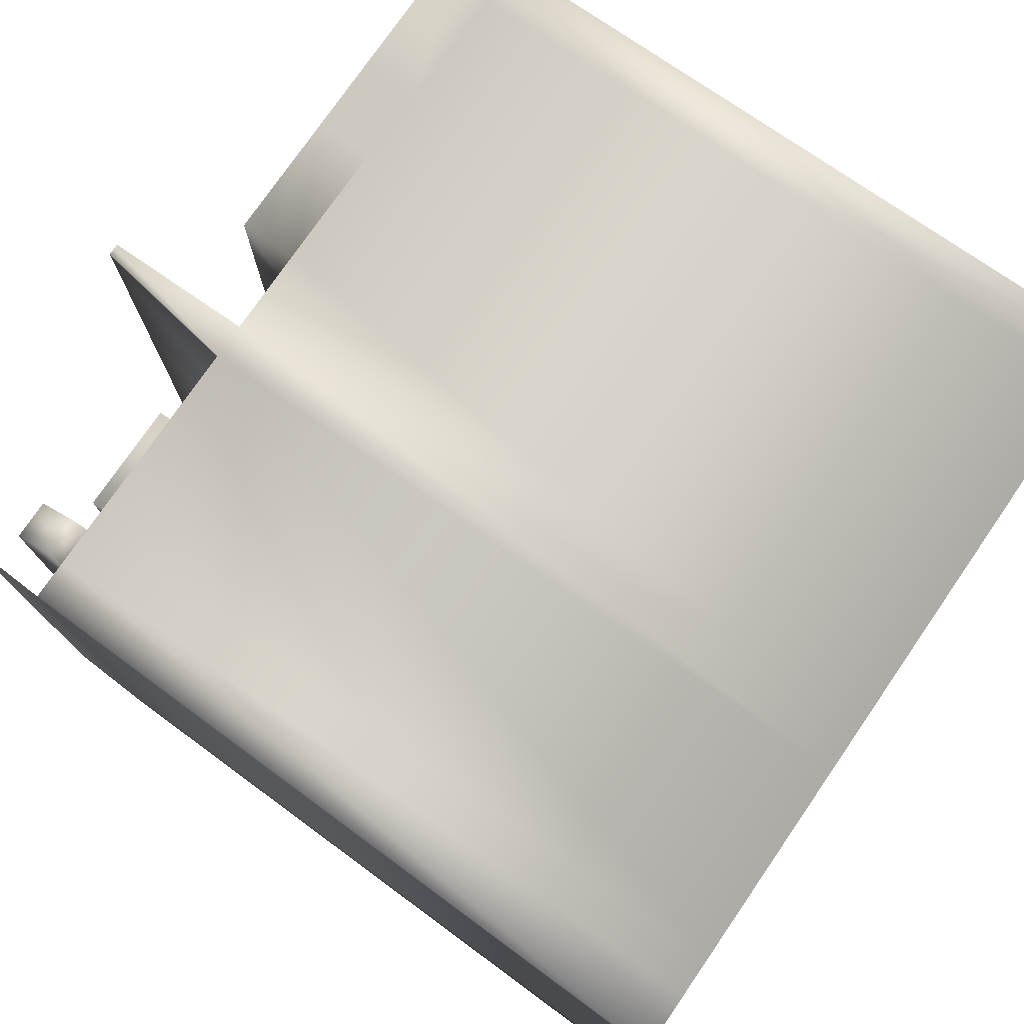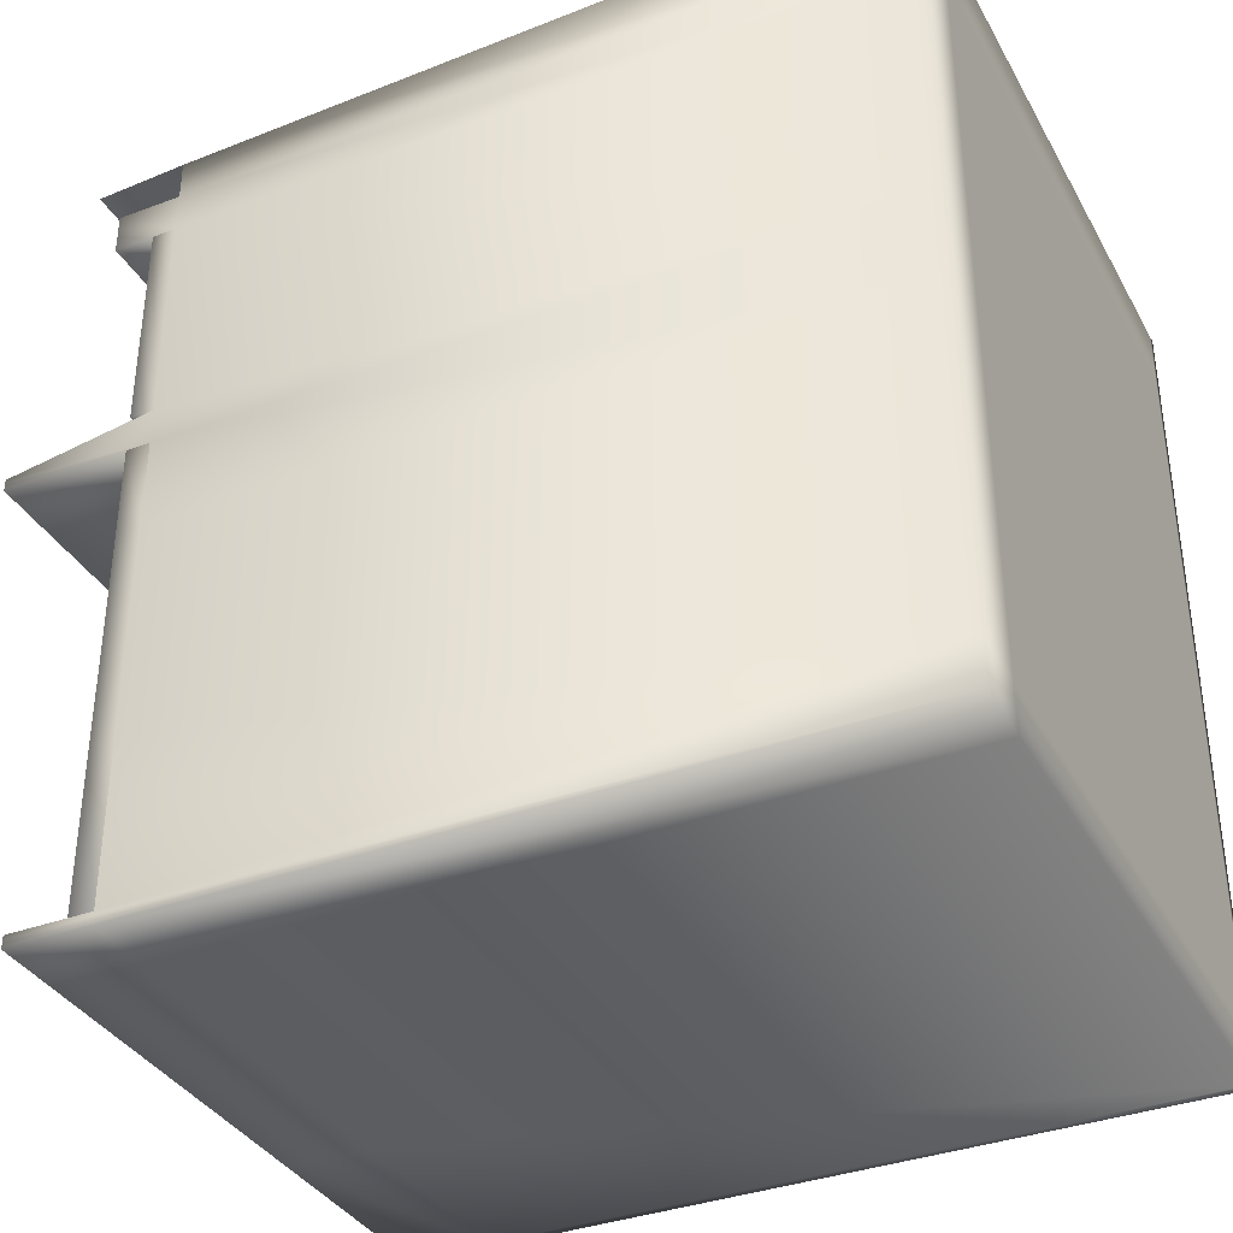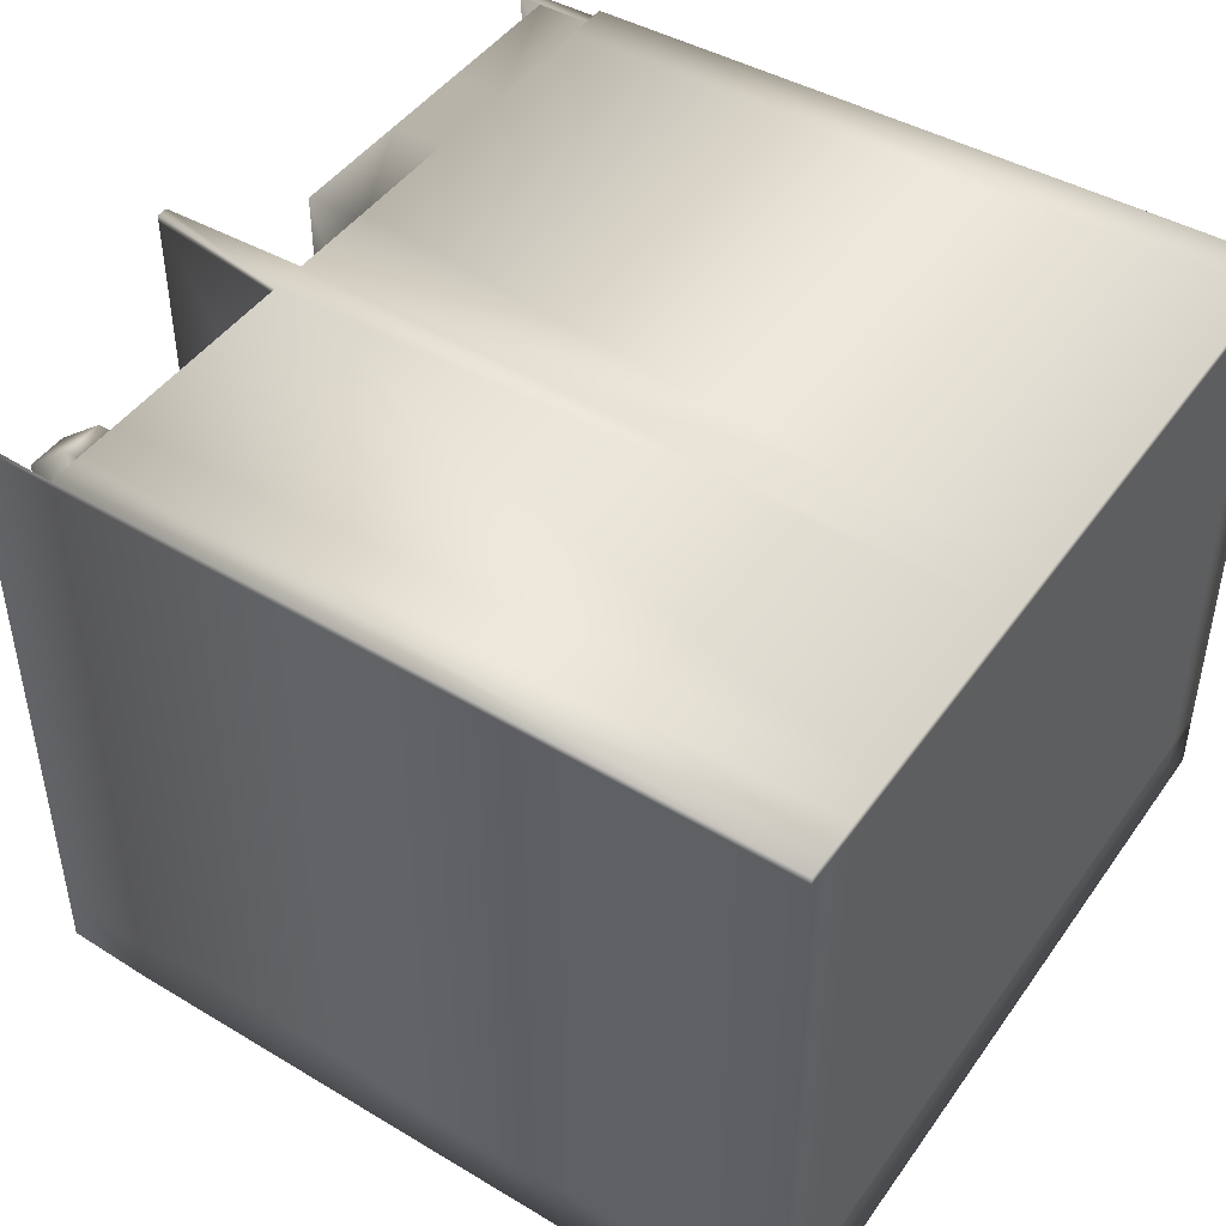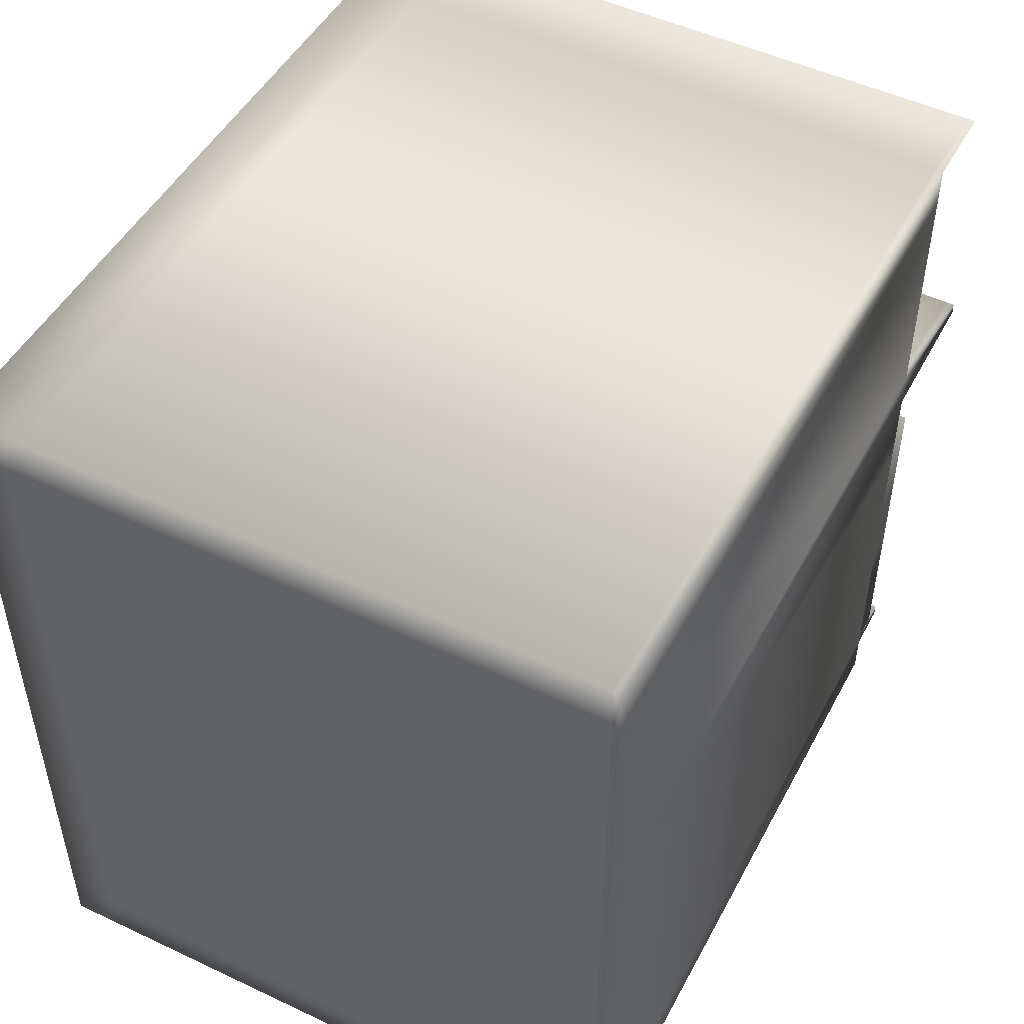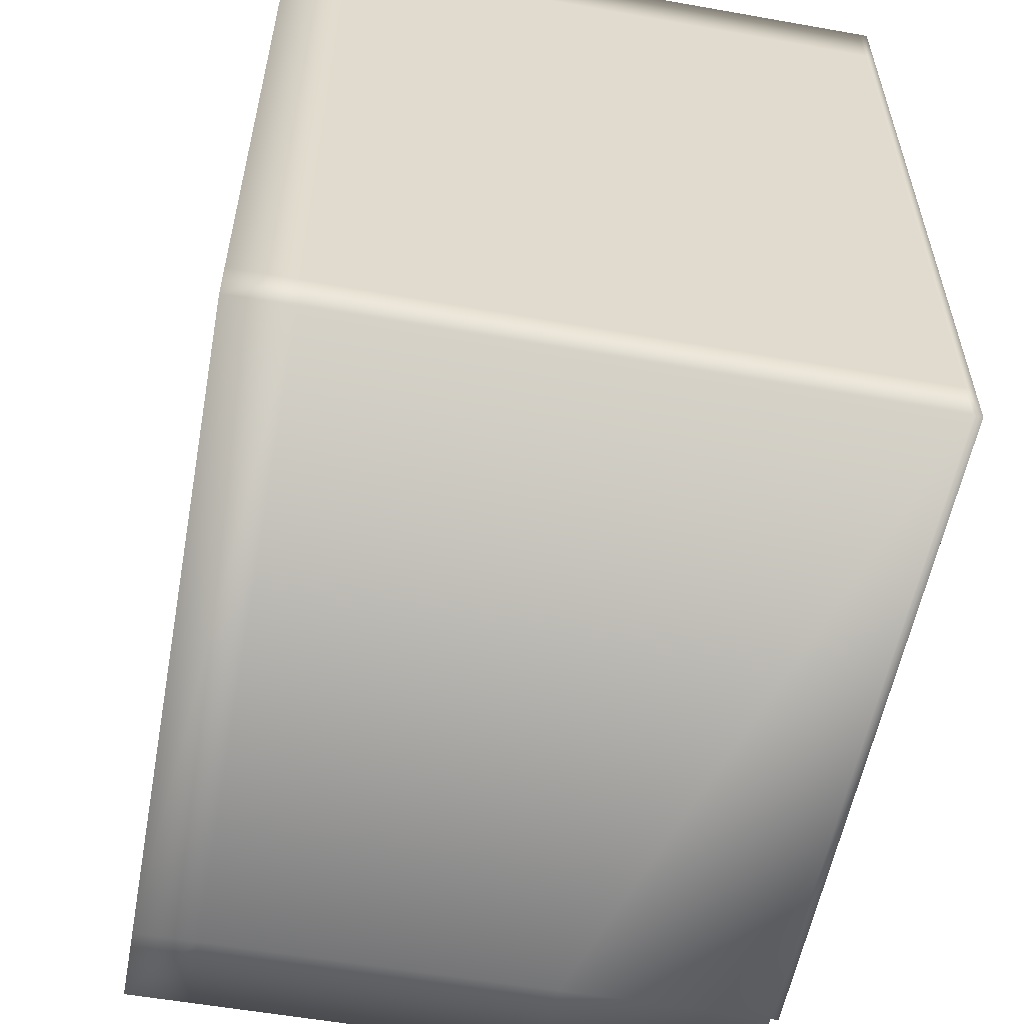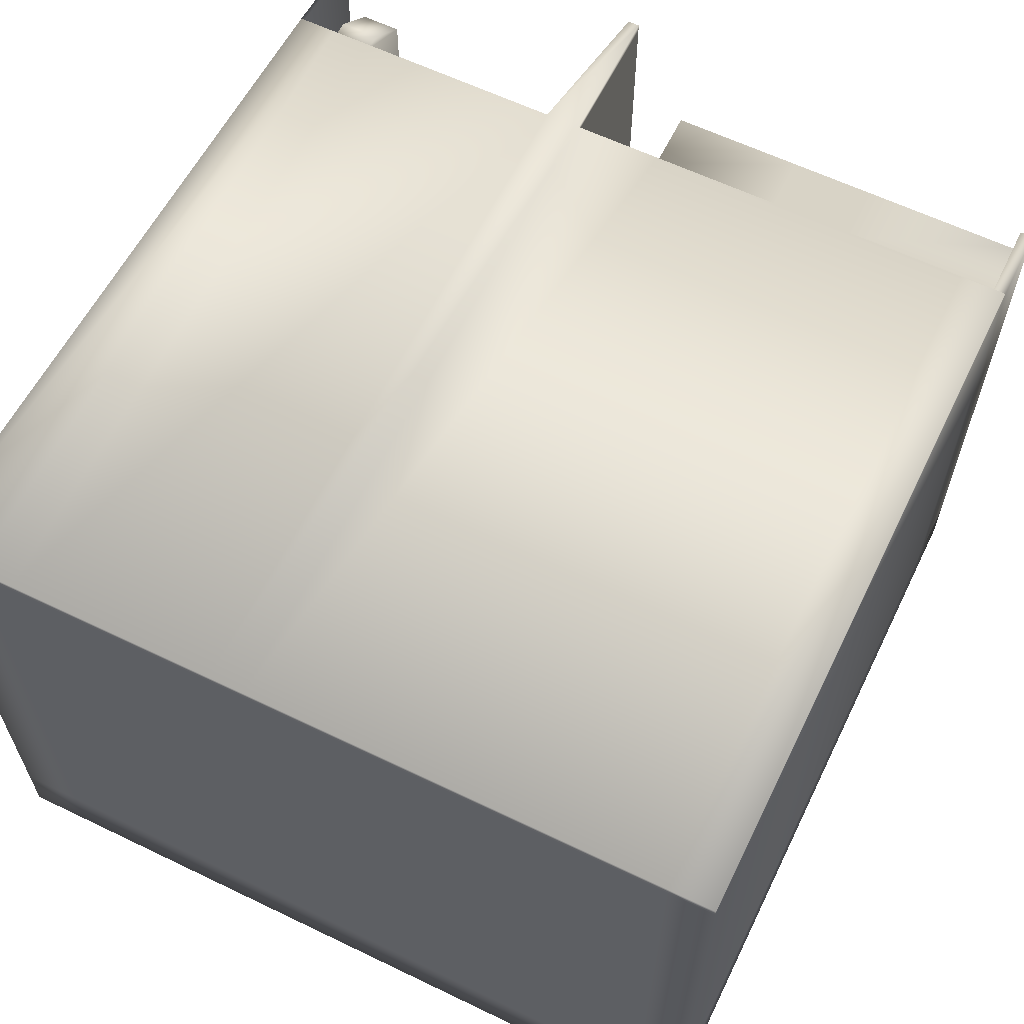
<metadata>
{"format":"obj","ext":"obj","renderer":"f3d","projection":"perspective","resolution":1024,"background":"white","views":[{"elev":76.6,"azim":-145.4,"up":"+Z"},{"elev":-36.1,"azim":-154.0,"up":"+Y"},{"elev":45.3,"azim":-146.9,"up":"+Z"},{"elev":50.1,"azim":-62.6,"up":"+Y"},{"elev":-56.5,"azim":-100.5,"up":"+Y"},{"elev":61.7,"azim":-63.9,"up":"+Z"}]}
</metadata>
<code>
o edificojapopn
v -1.672 0.4191 1.351
v -1.672 0.4191 -1.351
v 1.324 0.4191 1.351
v 1.324 0.4191 -1.351
v -1.672 3.849 1.351
v -1.672 3.849 -1.351
v 1.324 3.763 1.351
v 1.324 3.763 -1.351
v 1.324 2.543 1.351
v 1.324 2.543 -1.351
v -1.672 2.543 1.351
v -1.672 2.543 -1.351
v 1.324 2.391 1.351
v -1.672 2.391 -1.351
v 1.324 2.391 -1.351
v -1.672 2.391 1.351
v 1.952 2.391 -1.351
v 1.952 2.441 -1.351
v 1.952 2.441 1.351
v 1.952 2.391 1.351
v -1.672 0.4191 1.317
v -1.672 0.4191 0.4157
v 1.324 0.4191 0.4157
v 1.324 0.4191 1.317
v 1.324 3.763 0.4157
v 1.324 3.763 1.317
v -1.672 3.849 0.4157
v -1.672 3.849 1.317
v -1.672 2.543 0.4157
v -1.672 2.543 1.317
v 1.324 2.543 0.4157
v 1.324 2.543 1.317
v 1.324 2.391 0.4157
v 1.324 2.391 1.317
v -1.672 2.391 0.4157
v -1.672 2.391 1.317
v 1.952 2.441 0.4157
v 1.952 2.441 1.317
v 1.952 2.391 0.4157
v 1.952 2.391 1.317
v 1.324 2.015 1.351
v -1.672 2.015 -1.351
v 1.324 2.015 -1.351
v -1.672 2.015 1.351
v 1.324 2.015 1.317
v 1.324 2.015 0.4157
v -1.672 2.015 1.317
v -1.672 2.015 0.4157
v 1.324 0.6131 1.351
v -1.672 0.6131 -1.351
v -1.672 0.6131 1.317
v -1.672 0.6131 0.4157
v 1.324 0.4714 -1.351
v -1.672 0.6131 1.351
v 1.324 0.4714 1.317
v 1.324 0.4714 0.4157
v 1.672 0.4191 -1.351
v 1.672 0.4191 0.4157
v 1.672 0.4191 1.317
v 1.672 0.4714 -1.351
v 1.672 0.4714 1.317
v 1.672 0.4714 0.4157
v 1.579 0.4714 1.317
v 1.579 2.015 1.317
v 1.579 0.4714 0.4157
v 1.579 2.015 0.4157
v 1.324 0.4714 -0.354
v 1.324 2.015 -0.3647
v 1.324 2.015 -0.9936
v 1.324 0.4714 -0.9899
v 1.097 0.4714 -0.9899
v 1.097 0.4714 -0.354
v 1.097 2.015 -0.9936
v 1.097 2.015 -0.3647
v 1.324 3.429 -1.351
v -1.672 3.429 1.351
v 1.324 3.429 1.351
v -1.672 3.429 -1.351
v -1.672 3.429 1.317
v -1.672 3.429 0.4157
v 1.324 3.429 1.317
v 1.324 3.429 0.4157
v 1.324 3.596 -1.351
v -1.672 3.596 1.351
v 1.324 3.596 1.317
v 1.324 3.596 0.4157
v 1.324 3.596 1.351
v -1.672 3.596 -1.351
v -1.672 3.596 1.317
v -1.672 3.596 0.4157
v -1.672 0.4191 -1.083
v 1.324 0.4191 -1.083
v 1.324 3.763 -1.083
v -1.672 3.849 -1.083
v -1.672 2.543 -1.083
v 1.324 2.543 -1.083
v 1.324 2.391 -1.083
v -1.672 2.391 -1.083
v 1.952 2.441 -1.083
v 1.952 2.391 -1.083
v -1.672 2.015 -1.083
v -1.672 0.6131 -1.083
v 1.672 0.4191 -1.083
v 1.672 0.4714 -1.083
v -1.672 3.429 -1.083
v 1.324 3.429 -1.083
v -1.672 3.596 -1.083
v 1.324 3.596 -1.083
v 1.424 2.543 -1.351
v 1.424 3.429 -1.351
v 1.424 2.543 -1.083
v 1.424 3.429 -1.083
v 1.592 3.429 0.4157
v 1.592 3.429 -1.083
v 1.592 3.429 -1.351
v 1.592 3.596 -1.351
v 1.592 3.596 0.4157
v 1.592 3.596 -1.083
v 1.592 3.429 1.164
v 1.403 3.429 1.317
v 1.403 3.596 1.317
v 1.592 3.596 1.164
v 1.324 1.13 -1.351
v -1.672 1.212 1.351
v 1.324 1.13 1.317
v 1.324 1.13 0.4157
v 1.324 1.212 1.351
v -1.672 1.212 -1.351
v -1.672 1.212 1.317
v -1.672 1.212 0.4157
v 1.579 1.13 1.317
v 1.579 1.13 0.4157
v 1.324 1.13 -0.3586
v 1.324 1.13 -0.9915
v 1.097 1.13 -0.3586
v 1.097 1.13 -0.9915
v -1.672 1.212 -1.083
v 1.324 2.015 -0.197
v 1.324 0.4714 -0.1885
v 1.324 1.13 -0.1921
v 1.324 1.469 -1.351
v -1.672 1.519 1.351
v 1.324 1.469 1.317
v 1.324 1.469 0.4157
v 1.579 1.469 1.317
v 1.579 1.469 0.4157
v 1.324 1.469 -0.9923
v 1.097 1.469 -0.9923
v 1.324 1.519 1.351
v -1.672 1.519 -1.351
v -1.672 1.519 1.317
v -1.672 1.519 0.4157
v 1.324 1.469 -0.3609
v 1.097 1.469 -0.3609
v -1.672 1.519 -1.083
v 1.324 1.469 -0.194
v 1.324 2.015 0.1281
v 1.324 0.4714 0.1321
v 1.324 1.469 0.1295
v 1.324 1.39 1.351
v -1.672 1.39 -1.351
v -1.672 1.39 1.317
v -1.672 1.39 0.4157
v 1.324 1.327 -0.3599
v 1.097 1.327 -0.3599
v -1.672 1.39 -1.083
v 1.324 1.327 -1.351
v -1.672 1.39 1.351
v 1.324 1.327 1.317
v 1.324 1.327 0.4157
v 1.579 1.327 1.317
v 1.579 1.327 0.4157
v 1.324 1.327 -0.992
v 1.097 1.327 -0.992
v 1.324 1.327 -0.1932
v 1.324 1.327 0.1299
v 1.508 0.4714 0.1321
v 1.508 0.4714 0.4157
v 1.508 1.13 0.4157
v 1.508 1.13 0.1304
v 1.508 0.4714 -0.1885
v 1.508 1.13 -0.1921
v 1.508 1.327 0.4157
v 1.508 1.469 0.4157
v 1.508 1.469 0.1295
v 1.508 1.327 0.1299
v 1.508 1.327 -0.1932
v 1.324 2.543 0.4157
v 1.324 2.543 1.317
v 1.324 3.429 1.317
v 1.324 3.429 0.4157
v 1.324 2.543 -1.083
v 1.324 3.429 -1.083
v 1.324 3.29 1.317
v 1.324 3.29 0.4157
v 1.324 3.29 -1.083
v 1.324 2.813 1.317
v 1.324 2.813 0.4157
v 1.324 2.813 -1.083
v 1.324 3.29 1.317
v 1.324 3.29 0.4157
v 1.324 3.29 -1.083
v 1.324 2.813 1.317
v 1.324 2.813 0.4157
v 1.324 2.813 -1.083
v 1.324 3.29 0.958
v 1.324 2.813 0.958
v 1.324 3.29 0.5742
v 1.324 2.813 0.5742
v 1.324 3.29 0.04078
v 1.324 2.813 0.04078
v 1.324 3.29 -0.4446
v 1.324 2.813 -0.4446
v 1.324 3.29 -0.5812
v 1.324 2.813 -0.5812
v 1.324 3.29 -0.0812
v 1.324 2.813 -0.0812
v 1.324 3.29 -0.9644
v 1.324 2.813 -0.9644
v 1.485 2.813 0.4157
v 1.485 3.29 0.4157
v 1.485 3.29 0.04078
v 1.485 2.813 0.04078
v 1.485 3.29 0.5742
v 1.485 3.29 0.958
v 1.485 2.813 0.5742
v 1.485 2.813 0.958
v 1.485 2.813 -0.4446
v 1.485 3.29 -0.4446
v 1.485 3.29 -0.9644
v 1.485 3.29 -0.5812
v 1.485 2.813 -0.9644
v 1.485 2.813 -0.5812
v 1.485 3.29 -0.0812
v 1.485 2.813 -0.0812
v 1.324 2.391 -1.351
v 1.324 2.391 0.4157
v 1.324 2.015 -1.351
v 1.324 2.015 0.4157
v 1.324 0.4714 -1.351
v 1.324 2.015 -0.3647
v 1.324 2.015 -0.9936
v 1.324 0.4714 -0.9899
v 1.324 2.391 -1.083
v 1.324 1.13 -1.351
v 1.324 1.13 -0.9915
v 1.324 2.015 -0.197
v 1.324 1.469 -1.351
v 1.324 1.469 -0.9923
v 1.324 2.015 0.1281
v 1.324 1.327 -1.351
v 1.324 1.327 -0.992
v 1.324 2.015 -1.093
v 1.324 0.4714 -1.09
v 1.324 1.13 -1.091
v 1.324 1.469 -1.092
v 1.324 1.327 -1.091
v 1.424 0.4714 -1.351
v 1.424 0.4714 -1.09
v 1.424 2.015 -1.351
v 1.424 2.015 -1.093
v 1.424 2.391 -1.351
v 1.424 1.469 -1.351
v 1.424 2.391 -1.083
v 1.424 1.13 -1.351
v 1.424 1.13 -1.091
v 1.424 1.327 -1.351
v 1.424 1.469 -1.092
v 1.424 1.327 -1.091
v 1.7 3.743 1.351
v 1.7 3.743 -1.351
v 1.7 3.743 0.4157
v 1.7 3.743 1.317
v 1.7 3.743 -1.083
v 1.579 0.8749 1.231
v 1.579 0.7215 1.231
v 1.579 0.7215 0.6916
v 1.579 0.8795 0.6916
v 1.562 0.8749 1.231
v 1.521 0.7215 1.231
v 1.521 0.7215 0.6916
v 1.562 0.8795 0.6916
f 91 2 4 92
f 108 83 8 93
f 93 8 6 94
f 102 50 2 91
f 87 7 5 84
f 53 4 2 50
f 75 10 12 78
f 13 9 11 16
f 105 78 12 95
f 32 9 19 38
f 266 259 258 265
f 41 13 16 44
f 10 15 14 12
f 95 12 14 98
f 100 17 18 99
f 15 10 18 17
f 97 15 17 100
f 9 13 20 19
f 13 34 40 20
f 34 33 39 40
f 20 40 38 19
f 40 39 37 38
f 11 30 36 16
f 30 29 35 36
f 41 45 34 13
f 45 46 33 34
f 96 31 37 99
f 31 32 38 37
f 76 79 30 11
f 79 80 29 30
f 54 51 21 1
f 51 52 22 21
f 7 26 28 5
f 26 25 27 28
f 87 85 26 7
f 85 86 25 26
f 1 21 24 3
f 21 22 23 24
f 36 35 48 47
f 16 36 47 44
f 144 46 66 146
f 149 143 45 41
f 149 41 44 142
f 156 153 68 138
f 15 43 42 14
f 98 14 42 101
f 53 70 67 139 158 56 62 104 60
f 3 49 54 1
f 3 24 55 49
f 92 4 57 103
f 129 130 52 51
f 124 129 51 54
f 123 53 50 128
f 137 128 50 102
f 103 57 60 104
f 59 58 62 61
f 55 24 59 61
f 4 53 60 57
f 24 23 58 59
f 56 55 61 62
f 145 146 66 64
f 55 56 65 63
f 46 45 64 66
f 125 55 63 131
f 135 72 71 136
f 69 68 74 73
f 246 243 254 255
f 133 67 72 135
f 67 70 71 72
f 147 69 73 148
f 9 32 81 77
f 89 90 80 79
f 84 89 79 76
f 107 88 78 105
f 83 75 78 88
f 9 77 76 11
f 75 106 112 110
f 8 83 88 6
f 94 6 88 107
f 5 28 89 84
f 28 27 90 89
f 83 108 118 116
f 77 81 85 87
f 77 87 84 76
f 86 85 121 122 117
f 108 86 117 118
f 27 94 107 90
f 90 107 105 80
f 58 103 104 62
f 130 137 102 52
f 23 92 103 58
f 35 98 101 48
f 10 96 99 18
f 33 97 100 39
f 39 100 99 37
f 29 95 98 35
f 80 105 95 29
f 52 102 91 22
f 25 93 94 27
f 86 108 93 25
f 22 91 92 23
f 111 109 110 112
f 106 96 111 112
f 96 10 109 111
f 10 75 110 109
f 85 81 120 121
f 114 115 116 118
f 113 114 118 117
f 75 83 116 115
f 106 75 115 114
f 119 113 117 122
f 82 106 114 113
f 119 122 121 120
f 81 82 113 119 120
f 163 166 137 130
f 70 134 136 71
f 164 133 135 165
f 252 246 255 257
f 165 135 136 174
f 169 125 131 171
f 63 65 277 276 275 278 132 131
f 166 161 128 137
f 167 123 128 161
f 168 162 129 124
f 162 163 130 129
f 139 67 133 140
f 49 127 124 54
f 49 55 125 127
f 56 126 132 65
f 176 159 185 186
f 159 156 138 157
f 176 175 156 159
f 47 48 152 151
f 44 47 151 142
f 43 141 150 42
f 101 42 150 155
f 45 143 145 64
f 74 154 148 73
f 242 249 256 253
f 68 153 154 74
f 48 101 155 152
f 173 147 148 174
f 171 172 146 145
f 175 164 153 156
f 160 149 142 168
f 160 169 143 149
f 170 144 146 172
f 126 56 178 179
f 144 159 157 46
f 175 176 186 187
f 139 140 182 181
f 126 170 172 132
f 127 125 169 160
f 127 160 168 124
f 140 133 164 175
f 131 132 172 171
f 134 173 174 136
f 170 126 179 183
f 151 152 163 162
f 142 151 162 168
f 141 167 161 150
f 155 150 161 166
f 143 169 171 145
f 154 165 174 148
f 249 252 257 256
f 153 164 165 154
f 152 155 166 163
f 177 181 182 180
f 183 186 185 184
f 178 177 180 179
f 179 180 186 183
f 180 182 187 186
f 56 158 177 178
f 159 144 184 185
f 158 139 181 177
f 140 175 187 182
f 144 170 183 184
f 194 195 191 190
f 195 196 193 191
f 188 192 199 198
f 189 188 198 197
f 209 204 201 208
f 219 205 202 218
f 203 207 206 200
f 207 209 226 227
f 211 210 222 223
f 212 216 234 229
f 213 215 214 212
f 211 217 216 210
f 208 206 225 224
f 227 226 224 225
f 220 223 222 221
f 235 228 229 234
f 233 232 230 231
f 217 213 228 235
f 201 204 220 221
f 206 207 227 225
f 216 217 235 234
f 210 201 221 222
f 213 212 229 228
f 218 214 231 230
f 209 208 224 226
f 219 218 230 232
f 204 211 223 220
f 215 219 232 233
f 214 215 233 231
f 239 250 247 241 242 253 244 237
f 248 238 260 263
f 253 256 268 261
f 254 240 258 259
f 236 244 264 262
f 244 253 261 264
f 269 266 265 267
f 261 268 263 260
f 268 269 267 263
f 264 261 260 262
f 240 245 265 258
f 238 236 262 260
f 257 255 266 269
f 251 248 263 267
f 245 251 267 265
f 255 254 259 266
f 256 257 269 268
f 8 93 274 271
f 26 273 272 25
f 7 270 273 26
f 25 272 274 93
f 282 279 280 281
f 132 278 277 65
f 277 278 282 281
f 275 276 280 279
f 278 275 279 282
f 276 277 281 280

</code>
